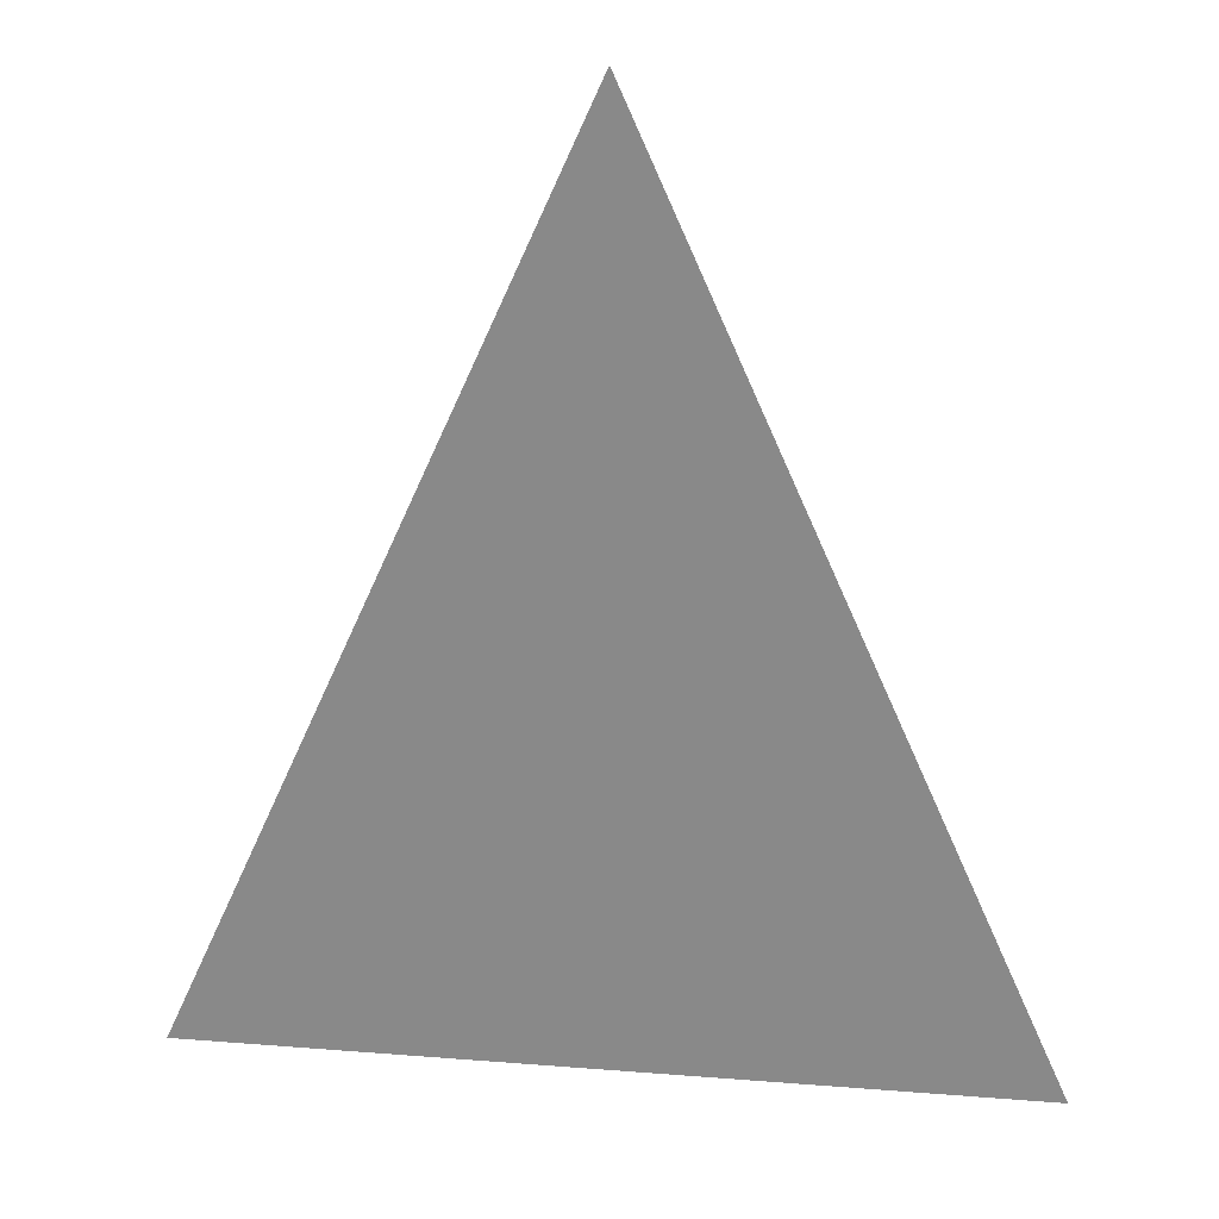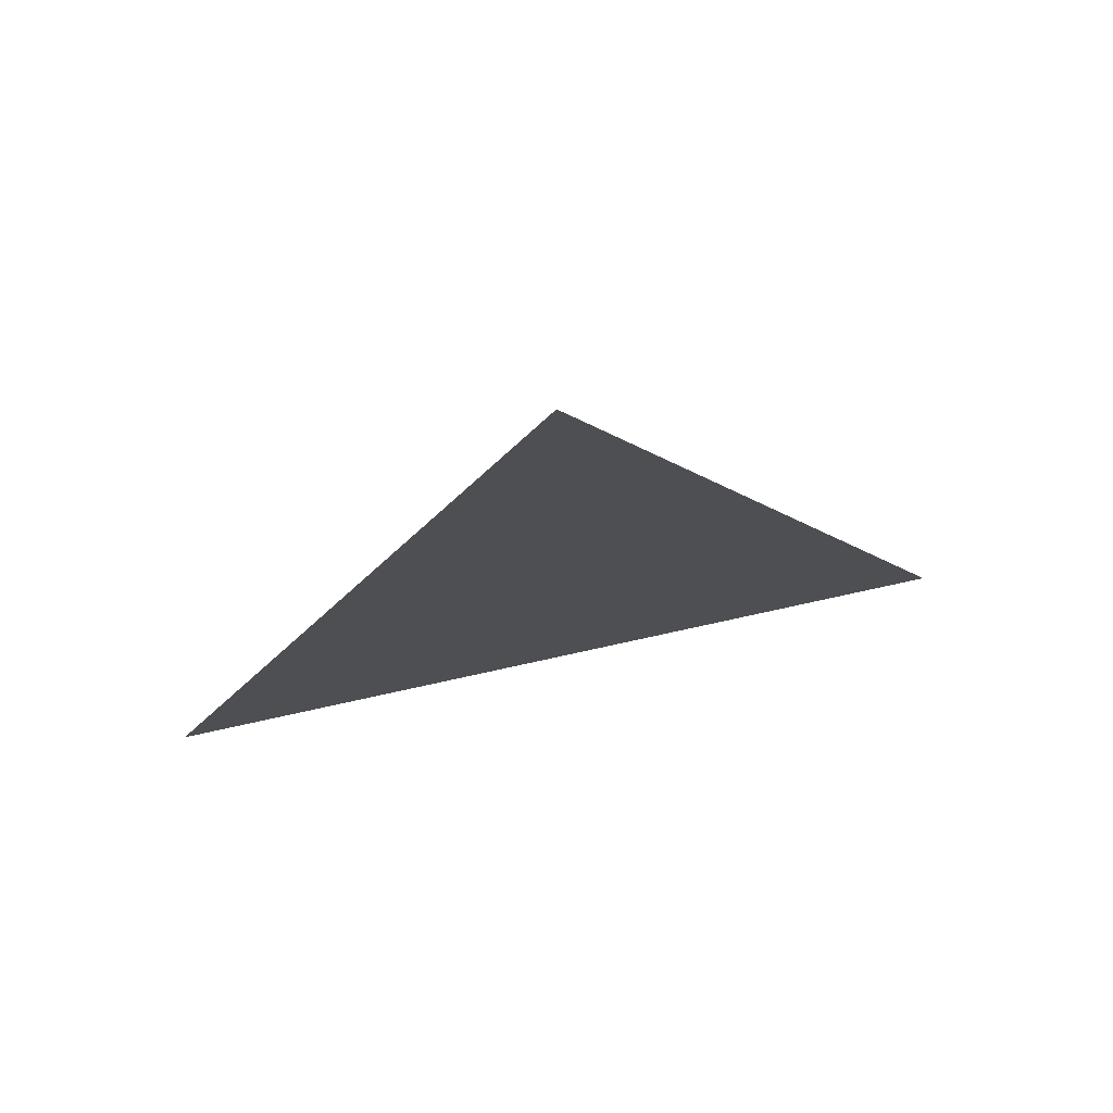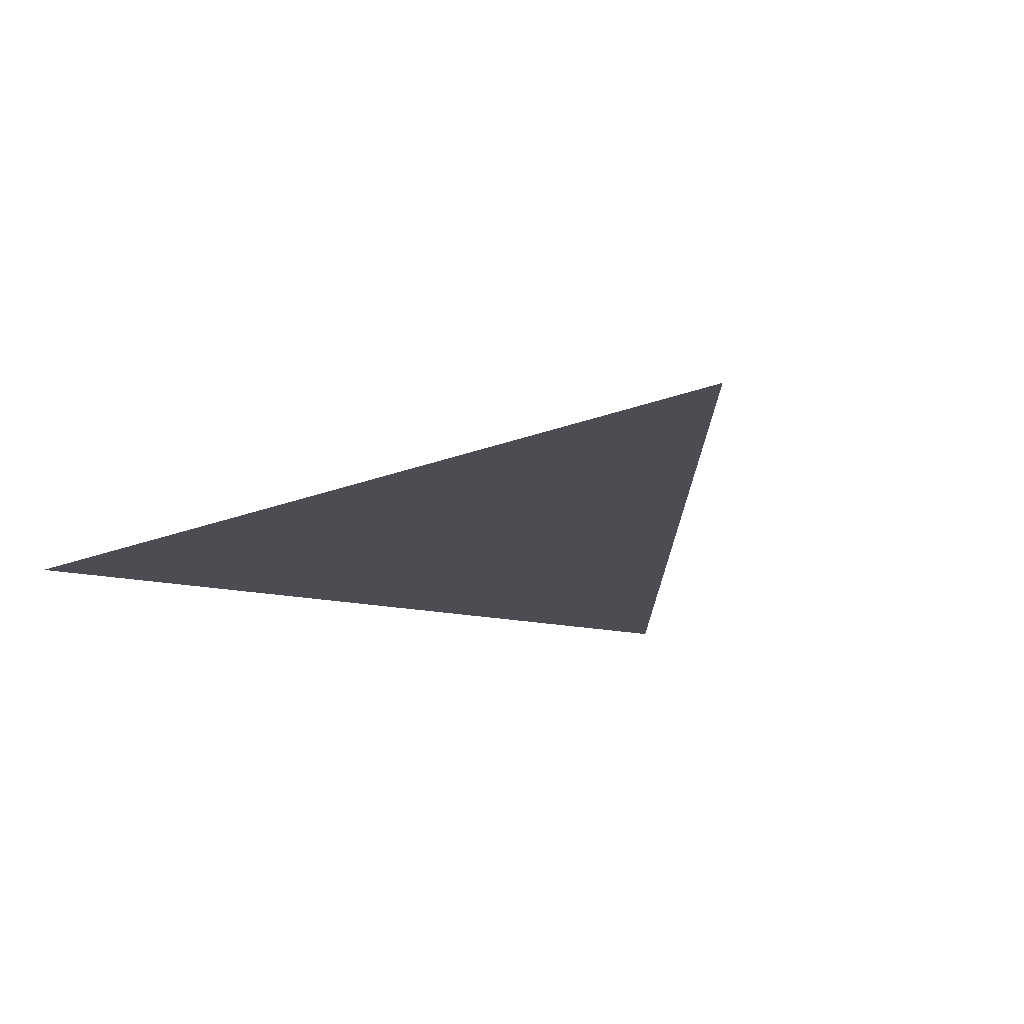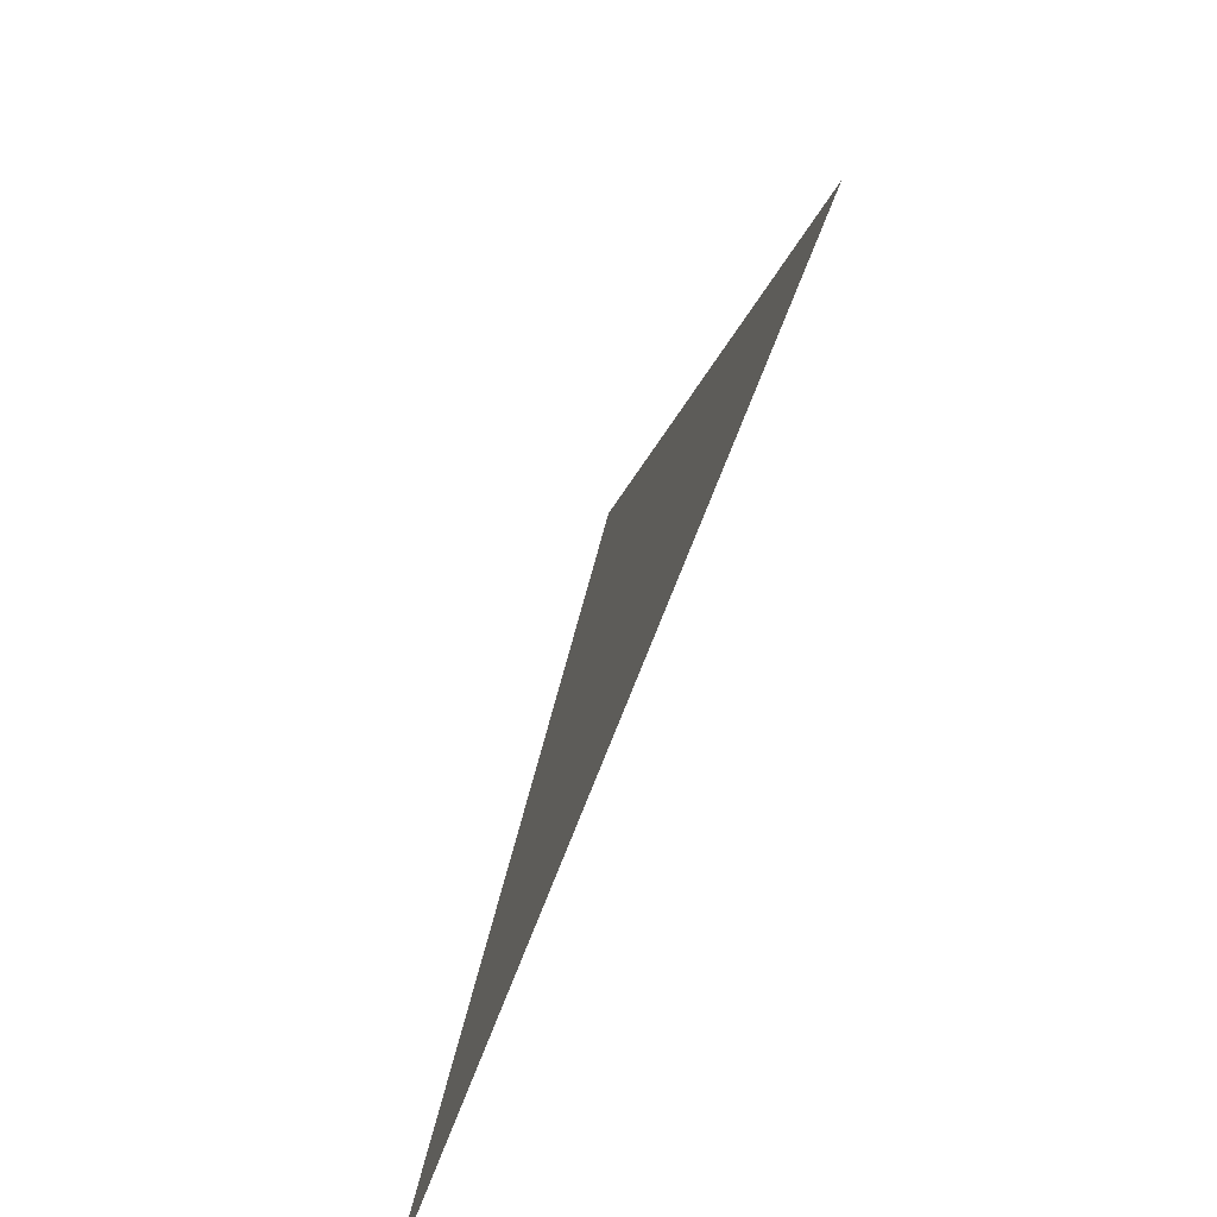
<metadata>
{"format":"obj","ext":"obj","renderer":"f3d","projection":"perspective","resolution":1024,"background":"white","views":[{"elev":25.6,"azim":-172.8,"up":"+Y"},{"elev":76.3,"azim":-12.4,"up":"+Y"},{"elev":-16.3,"azim":155.4,"up":"+Z"},{"elev":-78.2,"azim":-111.7,"up":"+Y"}]}
</metadata>
<code>
o tri
v  0  1 1
v -0.8 -0.8 1
v  0.8 -0.8 1
f 1 2 3

</code>
